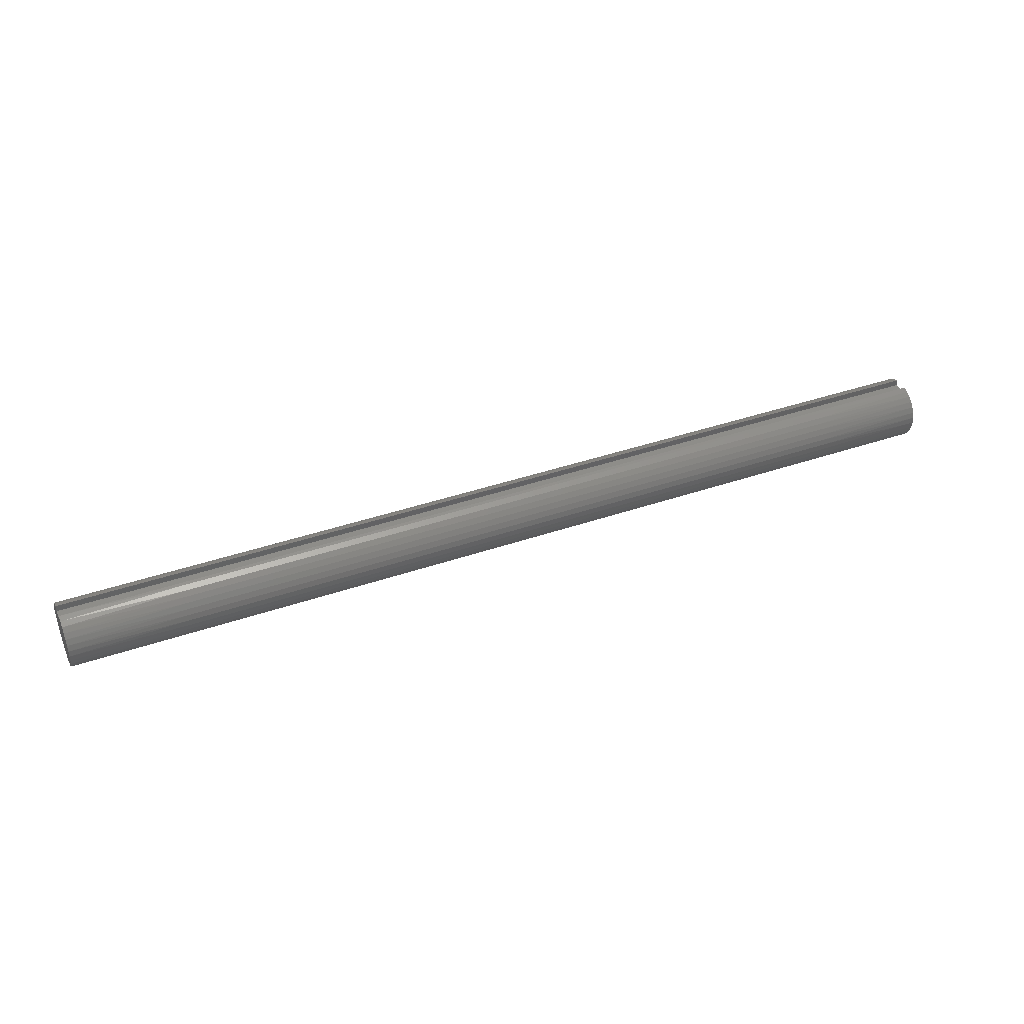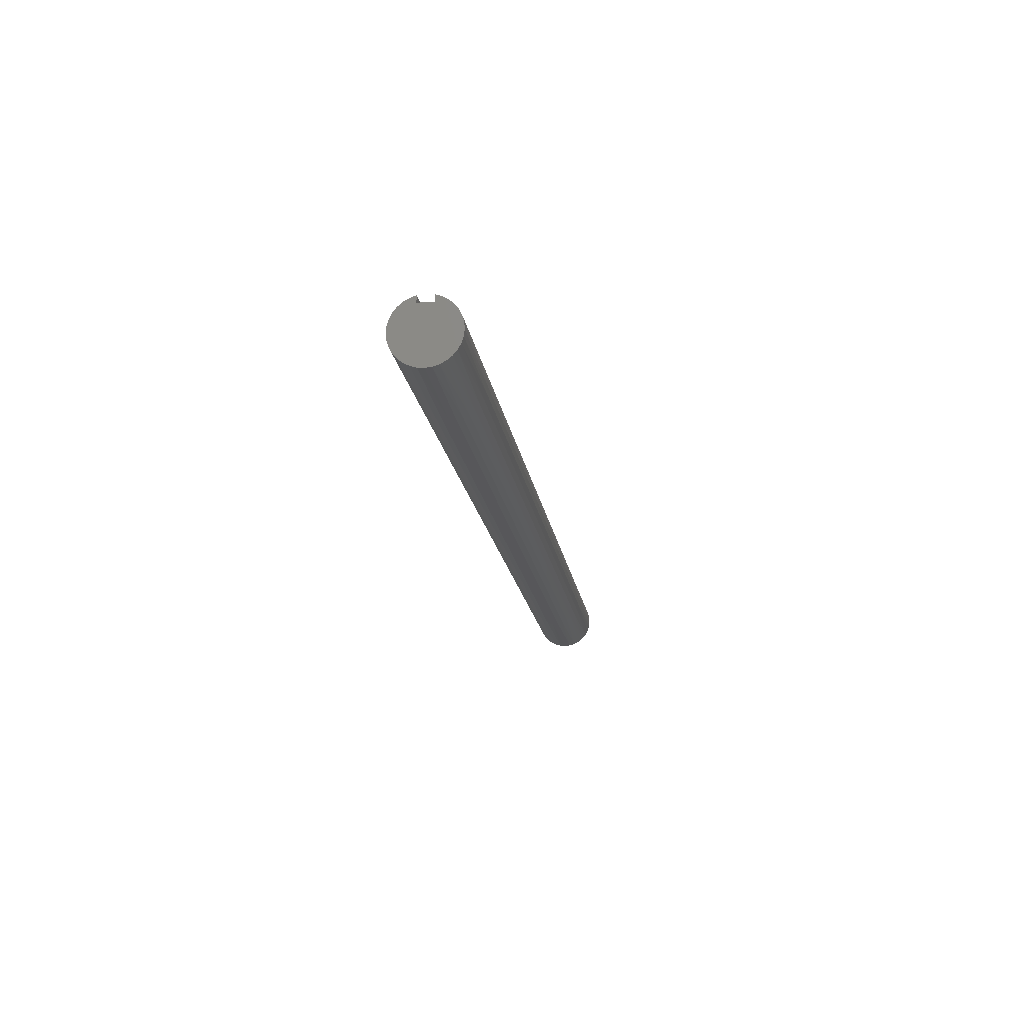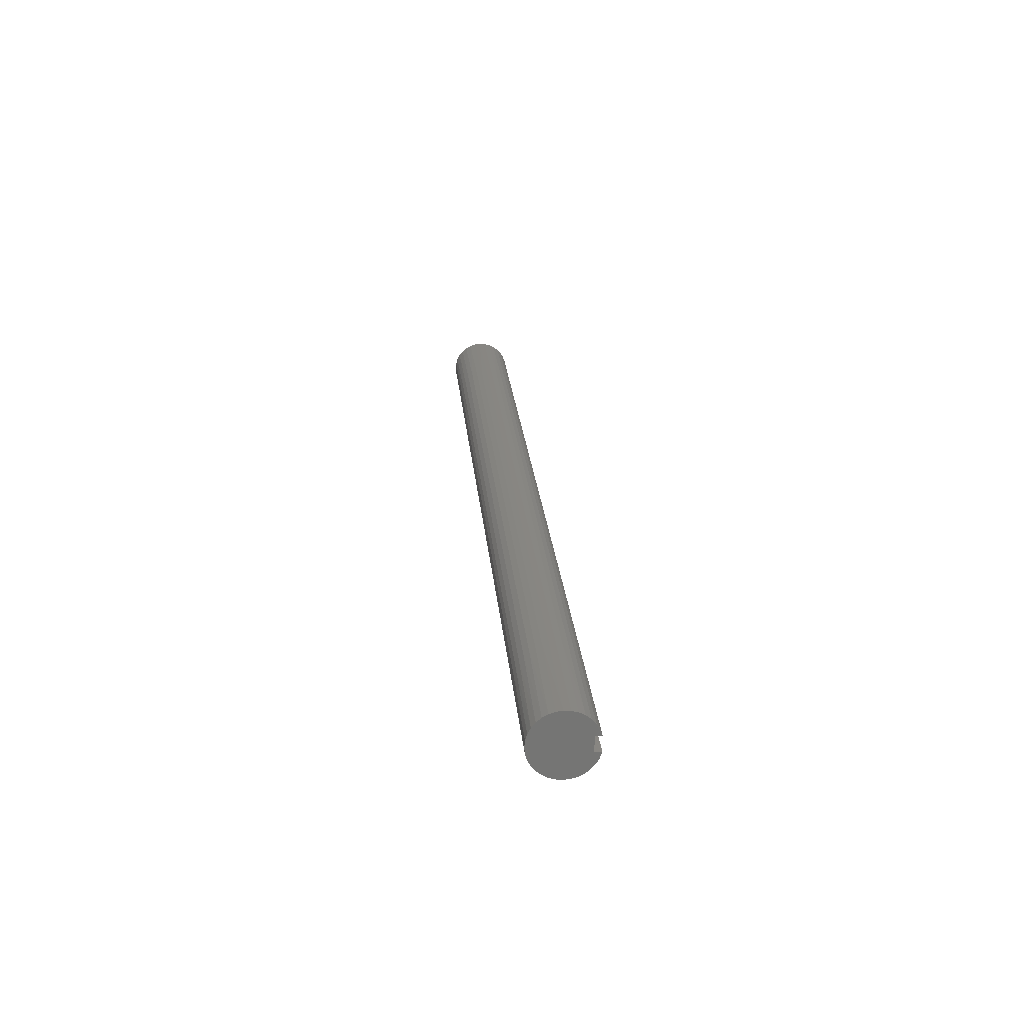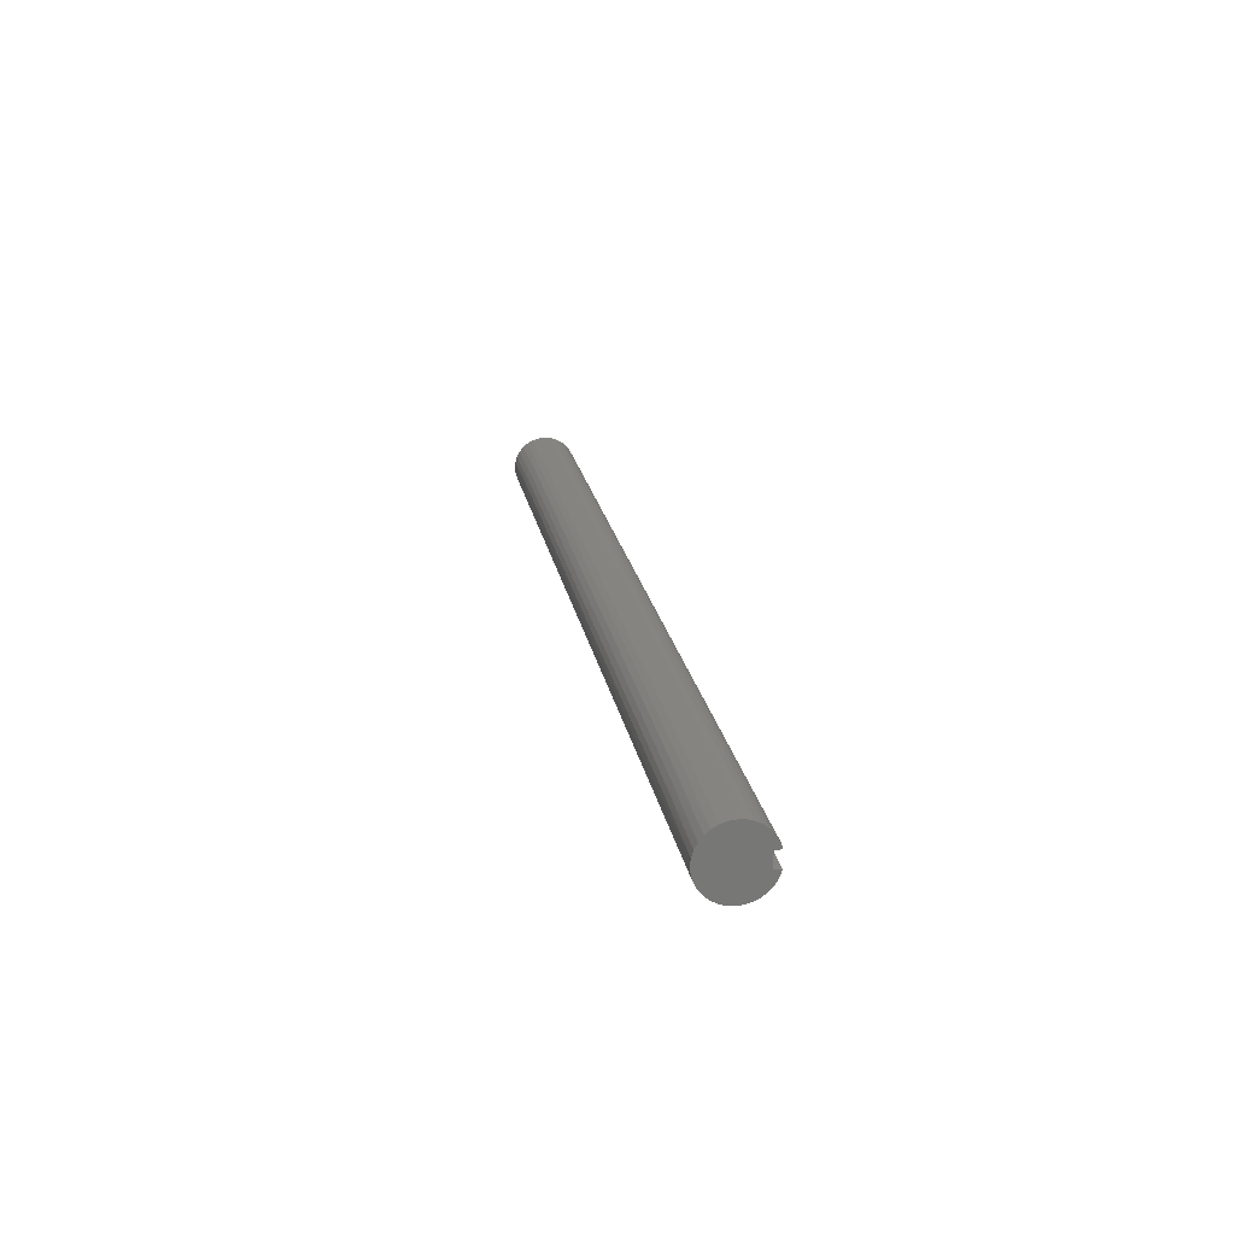
<metadata>
{"format":"stl","ext":"stl","renderer":"f3d","projection":"perspective","resolution":1024,"background":"white","views":[{"elev":39.9,"azim":156.9,"up":"+Y"},{"elev":-17.9,"azim":98.4,"up":"+Y"},{"elev":23.4,"azim":85.0,"up":"+Z"},{"elev":20.4,"azim":80.4,"up":"+Z"}]}
</metadata>
<code>
# stl→obj: 283 verts, 562 faces
v 0 0.625 0.1875
v 24 0.625 0.1875
v 0 0.625 -0.1875
v 24 0.625 -0.1875
v 0 0.7906 -0.1875
v 24 0.7906 -0.1875
v 0 0.7396 0.3363
v 3 0.7896 0.1916
v 0 0.7906 0.1875
v 6 0.7896 0.1916
v 9 0.7896 0.1916
v 9 0.7396 0.3363
v 12 0.7396 0.3363
v 12 0.6609 0.4726
v 15 0.6609 0.4726
v 15 0.5607 0.588
v 18 0.5607 0.588
v 18 0.4393 0.6835
v 21 0.4393 0.6835
v 21 0.302 0.7543
v 24 0.4331 0.6874
v 24 0.2926 0.758
v 21 0.1538 0.7978
v 24 0.141 0.8002
v 21 -0 0.8125
v 24 -0.01582 0.8123
v 21 -0.1538 0.7978
v 24 -0.1721 0.7941
v 21 -0.302 0.7543
v 24 -0.3219 0.746
v 21 -0.4393 0.6835
v 24 -0.4596 0.67
v 21 -0.5607 0.588
v 24 -0.5801 0.5689
v 21 -0.6618 0.4713
v 24 -0.6788 0.4465
v 21 -0.7391 0.3375
v 24 -0.7522 0.3073
v 21 -0.7896 0.1916
v 24 -0.7973 0.1566
v 21 -0.8116 0.03866
v 24 -0.8125 0
v 21 -0.8042 -0.1156
v 24 -0.7973 -0.1566
v 21 -0.7678 -0.2657
v 24 -0.7522 -0.3073
v 21 -0.7036 -0.4062
v 24 -0.6788 -0.4465
v 21 -0.614 -0.5321
v 24 -0.5801 -0.5689
v 21 -0.5023 -0.6387
v 24 -0.4596 -0.67
v 21 -0.3723 -0.7222
v 24 -0.3219 -0.746
v 21 -0.2289 -0.7796
v 24 -0.1721 -0.7941
v 21 -0.07723 -0.8088
v 24 -0.01582 -0.8123
v 21 0.07723 -0.8088
v 24 0.141 -0.8002
v 21 0.2289 -0.7796
v 24 0.2926 -0.758
v 21 0.3723 -0.7222
v 24 0.4331 -0.6874
v 21 0.5023 -0.6387
v 24 0.5575 -0.5911
v 21 0.614 -0.5321
v 24 0.6609 -0.4726
v 21 0.7036 -0.4062
v 24 0.7396 -0.3363
v 21 0.7678 -0.2657
v 18 0.7678 -0.2657
v 15 0.7678 -0.2657
v 15 0.7036 -0.4062
v 12 0.7036 -0.4062
v 12 0.614 -0.5321
v 9 0.614 -0.5321
v 9 0.5023 -0.6387
v 6 0.5023 -0.6387
v 6 0.3723 -0.7222
v 3 0.3723 -0.7222
v 3 0.2289 -0.7796
v 0 0.2926 -0.758
v 0 0.141 -0.8002
v 3 0.07723 -0.8088
v 0 -0.01582 -0.8123
v 3 -0.07723 -0.8088
v 0 -0.1721 -0.7941
v 3 -0.2289 -0.7796
v 0 -0.3219 -0.746
v 3 -0.3723 -0.7222
v 0 -0.4596 -0.67
v 3 -0.5023 -0.6387
v 0 -0.5801 -0.5689
v 3 -0.614 -0.5321
v 0 -0.6788 -0.4465
v 3 -0.7036 -0.4062
v 0 -0.7522 -0.3073
v 3 -0.7678 -0.2657
v 0 -0.7973 -0.1566
v 3 -0.8042 -0.1156
v 0 -0.8125 0
v 3 -0.8116 0.03866
v 0 -0.7973 0.1566
v 3 -0.7896 0.1916
v 0 -0.7522 0.3073
v 3 -0.7391 0.3375
v 0 -0.6788 0.4465
v 3 -0.6618 0.4713
v 0 -0.5801 0.5689
v 3 -0.5607 0.588
v 0 -0.4596 0.67
v 3 -0.4393 0.6835
v 0 -0.3219 0.746
v 3 -0.302 0.7543
v 0 -0.1721 0.7941
v 3 -0.1538 0.7978
v 0 -0.01582 0.8123
v 3 0 0.8125
v 0 0.141 0.8002
v 3 0.1538 0.7978
v 0 0.2926 0.758
v 3 0.302 0.7543
v 0 0.4331 0.6874
v 3 0.4393 0.6835
v 0 0.5575 0.5911
v 3 0.5607 0.588
v 0 0.6609 0.4726
v 3 0.6609 0.4726
v 3 0.7396 0.3363
v 6 0.7396 0.3363
v 0 0.4331 -0.6874
v 3 0.5023 -0.6387
v 6 0.614 -0.5321
v 9 0.7036 -0.4062
v 12 0.7678 -0.2657
v 0 0.5575 -0.5911
v 3 0.614 -0.5321
v 6 0.7036 -0.4062
v 9 0.7678 -0.2657
v 0 0.6609 -0.4726
v 3 0.7036 -0.4062
v 6 0.7678 -0.2657
v 0 0.7396 -0.3363
v 3 0.7678 -0.2657
v 24 0.5575 0.5911
v 21 0.5607 0.588
v 18 0.6609 0.4726
v 15 0.7396 0.3363
v 12 0.7896 0.1916
v 24 0.6609 0.4726
v 21 0.6609 0.4726
v 18 0.7396 0.3363
v 15 0.7896 0.1916
v 24 0.7906 0.1875
v 21 0.7396 0.3363
v 24 0.7396 0.3363
v 21 0.7896 0.1916
v 18 0.7896 0.1916
v 6 0 0.8125
v 6 0.1538 0.7978
v 6 0.302 0.7543
v 6 0.4393 0.6835
v 6 0.5607 0.588
v 6 0.6609 0.4726
v 9 0 0.8125
v 9 0.1538 0.7978
v 9 0.302 0.7543
v 9 0.4393 0.6835
v 9 0.5607 0.588
v 9 0.6609 0.4726
v 6 -0.1538 0.7978
v 6 -0.302 0.7543
v 6 -0.4393 0.6835
v 6 -0.5607 0.588
v 6 -0.6618 0.4713
v 6 -0.7391 0.3375
v 6 -0.7896 0.1916
v 6 -0.8116 0.03866
v 6 -0.8042 -0.1156
v 6 -0.7678 -0.2657
v 6 -0.7036 -0.4062
v 6 -0.614 -0.5321
v 6 -0.5023 -0.6387
v 6 -0.3723 -0.7222
v 6 -0.2289 -0.7796
v 6 -0.07723 -0.8088
v 6 0.07723 -0.8088
v 6 0.2289 -0.7796
v 12 0 0.8125
v 12 0.1538 0.7978
v 12 0.302 0.7543
v 12 0.4393 0.6835
v 12 0.5607 0.588
v 9 -0.1538 0.7978
v 9 -0.302 0.7543
v 9 -0.4393 0.6835
v 9 -0.5607 0.588
v 9 -0.6618 0.4713
v 9 -0.7391 0.3375
v 9 -0.7896 0.1916
v 9 -0.8116 0.03866
v 9 -0.8042 -0.1156
v 9 -0.7678 -0.2657
v 9 -0.7036 -0.4062
v 9 -0.614 -0.5321
v 9 -0.5023 -0.6387
v 9 -0.3723 -0.7222
v 9 -0.2289 -0.7796
v 9 -0.07723 -0.8088
v 9 0.07723 -0.8088
v 9 0.2289 -0.7796
v 9 0.3723 -0.7222
v 15 0 0.8125
v 15 0.1538 0.7978
v 15 0.302 0.7543
v 15 0.4393 0.6835
v 12 -0.1538 0.7978
v 12 -0.302 0.7543
v 12 -0.4393 0.6835
v 12 -0.5607 0.588
v 12 -0.6618 0.4713
v 12 -0.7391 0.3375
v 12 -0.7896 0.1916
v 12 -0.8116 0.03866
v 12 -0.8042 -0.1156
v 12 -0.7678 -0.2657
v 12 -0.7036 -0.4062
v 12 -0.614 -0.5321
v 12 -0.5023 -0.6387
v 12 -0.3723 -0.7222
v 12 -0.2289 -0.7796
v 12 -0.07723 -0.8088
v 12 0.07723 -0.8088
v 12 0.2289 -0.7796
v 12 0.3723 -0.7222
v 12 0.5023 -0.6387
v 18 0 0.8125
v 18 0.1538 0.7978
v 18 0.302 0.7543
v 15 -0.1538 0.7978
v 15 -0.302 0.7543
v 15 -0.4393 0.6835
v 15 -0.5607 0.588
v 15 -0.6618 0.4713
v 15 -0.7391 0.3375
v 15 -0.7896 0.1916
v 15 -0.8116 0.03866
v 15 -0.8042 -0.1156
v 15 -0.7678 -0.2657
v 15 -0.7036 -0.4062
v 15 -0.614 -0.5321
v 15 -0.5023 -0.6387
v 15 -0.3723 -0.7222
v 15 -0.2289 -0.7796
v 15 -0.07723 -0.8088
v 15 0.07723 -0.8088
v 15 0.2289 -0.7796
v 15 0.3723 -0.7222
v 15 0.5023 -0.6387
v 15 0.614 -0.5321
v 18 -0.1538 0.7978
v 18 -0.302 0.7543
v 18 -0.4393 0.6835
v 18 -0.5607 0.588
v 18 -0.6618 0.4713
v 18 -0.7391 0.3375
v 18 -0.7896 0.1916
v 18 -0.8116 0.03866
v 18 -0.8042 -0.1156
v 18 -0.7678 -0.2657
v 18 -0.7036 -0.4062
v 18 -0.614 -0.5321
v 18 -0.5023 -0.6387
v 18 -0.3723 -0.7222
v 18 -0.2289 -0.7796
v 18 -0.07723 -0.8088
v 18 0.07723 -0.8088
v 18 0.2289 -0.7796
v 18 0.3723 -0.7222
v 18 0.5023 -0.6387
v 18 0.614 -0.5321
v 18 0.7036 -0.4062
f 1 2 3
f 3 2 4
f 3 4 5
f 5 4 6
f 7 8 9
f 9 8 10
f 9 10 11
f 11 10 12
f 11 12 13
f 13 12 14
f 13 14 15
f 15 14 16
f 15 16 17
f 17 16 18
f 17 18 19
f 19 18 20
f 19 20 21
f 21 20 22
f 22 20 23
f 22 23 24
f 24 23 25
f 24 25 26
f 26 25 27
f 26 27 28
f 28 27 29
f 28 29 30
f 30 29 31
f 30 31 32
f 32 31 33
f 32 33 34
f 34 33 35
f 34 35 36
f 36 35 37
f 36 37 38
f 38 37 39
f 38 39 40
f 40 39 41
f 40 41 42
f 42 41 43
f 42 43 44
f 44 43 45
f 44 45 46
f 46 45 47
f 46 47 48
f 48 47 49
f 48 49 50
f 50 49 51
f 50 51 52
f 52 51 53
f 52 53 54
f 54 53 55
f 54 55 56
f 56 55 57
f 56 57 58
f 58 57 59
f 58 59 60
f 60 59 61
f 60 61 62
f 62 61 63
f 62 63 64
f 64 63 65
f 64 65 66
f 66 65 67
f 66 67 68
f 68 67 69
f 68 69 70
f 70 69 71
f 70 71 6
f 6 71 72
f 6 72 73
f 73 72 74
f 73 74 75
f 75 74 76
f 75 76 77
f 77 76 78
f 77 78 79
f 79 78 80
f 79 80 81
f 81 80 82
f 81 82 83
f 83 82 84
f 84 82 85
f 84 85 86
f 86 85 87
f 86 87 88
f 88 87 89
f 88 89 90
f 90 89 91
f 90 91 92
f 92 91 93
f 92 93 94
f 94 93 95
f 94 95 96
f 96 95 97
f 96 97 98
f 98 97 99
f 98 99 100
f 100 99 101
f 100 101 102
f 102 101 103
f 102 103 104
f 104 103 105
f 104 105 106
f 106 105 107
f 106 107 108
f 108 107 109
f 108 109 110
f 110 109 111
f 110 111 112
f 112 111 113
f 112 113 114
f 114 113 115
f 114 115 116
f 116 115 117
f 116 117 118
f 118 117 119
f 118 119 120
f 120 119 121
f 120 121 122
f 122 121 123
f 122 123 124
f 124 123 125
f 124 125 126
f 126 125 127
f 126 127 128
f 128 127 129
f 128 129 7
f 7 129 130
f 7 130 8
f 8 130 131
f 8 131 10
f 10 131 12
f 83 132 81
f 81 132 133
f 81 133 79
f 79 133 134
f 79 134 77
f 77 134 135
f 77 135 75
f 75 135 136
f 75 136 73
f 73 136 6
f 132 137 133
f 133 137 138
f 133 138 134
f 134 138 139
f 134 139 135
f 135 139 140
f 135 140 136
f 136 140 5
f 136 5 6
f 137 141 138
f 138 141 142
f 138 142 139
f 139 142 143
f 139 143 140
f 140 143 5
f 141 144 142
f 142 144 145
f 142 145 143
f 143 145 5
f 144 5 145
f 21 146 19
f 19 146 147
f 19 147 17
f 17 147 148
f 17 148 15
f 15 148 149
f 15 149 13
f 13 149 150
f 13 150 11
f 11 150 9
f 146 151 147
f 147 151 152
f 147 152 148
f 148 152 153
f 148 153 149
f 149 153 154
f 149 154 150
f 150 154 155
f 150 155 9
f 152 151 156
f 156 151 157
f 156 157 158
f 158 157 155
f 158 155 159
f 159 155 154
f 159 154 153
f 119 160 121
f 121 160 161
f 121 161 123
f 123 161 162
f 123 162 125
f 125 162 163
f 125 163 127
f 127 163 164
f 127 164 129
f 129 164 165
f 129 165 130
f 130 165 131
f 160 166 161
f 161 166 167
f 161 167 162
f 162 167 168
f 162 168 163
f 163 168 169
f 163 169 164
f 164 169 170
f 164 170 165
f 165 170 171
f 165 171 131
f 131 171 12
f 160 119 172
f 172 119 117
f 172 117 173
f 173 117 115
f 173 115 174
f 174 115 113
f 174 113 175
f 175 113 111
f 175 111 176
f 176 111 109
f 176 109 177
f 177 109 107
f 177 107 178
f 178 107 105
f 178 105 179
f 179 105 103
f 179 103 180
f 180 103 101
f 180 101 181
f 181 101 99
f 181 99 182
f 182 99 97
f 182 97 183
f 183 97 95
f 183 95 184
f 184 95 93
f 184 93 185
f 185 93 91
f 185 91 186
f 186 91 89
f 186 89 187
f 187 89 87
f 187 87 188
f 188 87 85
f 188 85 189
f 189 85 82
f 189 82 80
f 166 190 167
f 167 190 191
f 167 191 168
f 168 191 192
f 168 192 169
f 169 192 193
f 169 193 170
f 170 193 194
f 170 194 171
f 171 194 14
f 171 14 12
f 166 160 195
f 195 160 172
f 195 172 196
f 196 172 173
f 196 173 197
f 197 173 174
f 197 174 198
f 198 174 175
f 198 175 199
f 199 175 176
f 199 176 200
f 200 176 177
f 200 177 201
f 201 177 178
f 201 178 202
f 202 178 179
f 202 179 203
f 203 179 180
f 203 180 204
f 204 180 181
f 204 181 205
f 205 181 182
f 205 182 206
f 206 182 183
f 206 183 207
f 207 183 184
f 207 184 208
f 208 184 185
f 208 185 209
f 209 185 186
f 209 186 210
f 210 186 187
f 210 187 211
f 211 187 188
f 211 188 212
f 212 188 189
f 212 189 213
f 213 189 80
f 213 80 78
f 190 214 191
f 191 214 215
f 191 215 192
f 192 215 216
f 192 216 193
f 193 216 217
f 193 217 194
f 194 217 16
f 194 16 14
f 190 166 218
f 218 166 195
f 218 195 219
f 219 195 196
f 219 196 220
f 220 196 197
f 220 197 221
f 221 197 198
f 221 198 222
f 222 198 199
f 222 199 223
f 223 199 200
f 223 200 224
f 224 200 201
f 224 201 225
f 225 201 202
f 225 202 226
f 226 202 203
f 226 203 227
f 227 203 204
f 227 204 228
f 228 204 205
f 228 205 229
f 229 205 206
f 229 206 230
f 230 206 207
f 230 207 231
f 231 207 208
f 231 208 232
f 232 208 209
f 232 209 233
f 233 209 210
f 233 210 234
f 234 210 211
f 234 211 235
f 235 211 212
f 235 212 236
f 236 212 213
f 236 213 237
f 237 213 78
f 237 78 76
f 214 238 215
f 215 238 239
f 215 239 216
f 216 239 240
f 216 240 217
f 217 240 18
f 217 18 16
f 214 190 241
f 241 190 218
f 241 218 242
f 242 218 219
f 242 219 243
f 243 219 220
f 243 220 244
f 244 220 221
f 244 221 245
f 245 221 222
f 245 222 246
f 246 222 223
f 246 223 247
f 247 223 224
f 247 224 248
f 248 224 225
f 248 225 249
f 249 225 226
f 249 226 250
f 250 226 227
f 250 227 251
f 251 227 228
f 251 228 252
f 252 228 229
f 252 229 253
f 253 229 230
f 253 230 254
f 254 230 231
f 254 231 255
f 255 231 232
f 255 232 256
f 256 232 233
f 256 233 257
f 257 233 234
f 257 234 258
f 258 234 235
f 258 235 259
f 259 235 236
f 259 236 260
f 260 236 237
f 260 237 261
f 261 237 76
f 261 76 74
f 238 25 239
f 239 25 23
f 239 23 240
f 240 23 20
f 240 20 18
f 238 214 262
f 262 214 241
f 262 241 263
f 263 241 242
f 263 242 264
f 264 242 243
f 264 243 265
f 265 243 244
f 265 244 266
f 266 244 245
f 266 245 267
f 267 245 246
f 267 246 268
f 268 246 247
f 268 247 269
f 269 247 248
f 269 248 270
f 270 248 249
f 270 249 271
f 271 249 250
f 271 250 272
f 272 250 251
f 272 251 273
f 273 251 252
f 273 252 274
f 274 252 253
f 274 253 275
f 275 253 254
f 275 254 276
f 276 254 255
f 276 255 277
f 277 255 256
f 277 256 278
f 278 256 257
f 278 257 279
f 279 257 258
f 279 258 280
f 280 258 259
f 280 259 281
f 281 259 260
f 281 260 282
f 282 260 261
f 282 261 283
f 283 261 74
f 283 74 72
f 25 238 27
f 27 238 262
f 27 262 29
f 29 262 263
f 29 263 31
f 31 263 264
f 31 264 33
f 33 264 265
f 33 265 35
f 35 265 266
f 35 266 37
f 37 266 267
f 37 267 39
f 39 267 268
f 39 268 41
f 41 268 269
f 41 269 43
f 43 269 270
f 43 270 45
f 45 270 271
f 45 271 47
f 47 271 272
f 47 272 49
f 49 272 273
f 49 273 51
f 51 273 274
f 51 274 53
f 53 274 275
f 53 275 55
f 55 275 276
f 55 276 57
f 57 276 277
f 57 277 59
f 59 277 278
f 59 278 61
f 61 278 279
f 61 279 63
f 63 279 280
f 63 280 65
f 65 280 281
f 65 281 67
f 67 281 282
f 67 282 69
f 69 282 283
f 69 283 71
f 71 283 72
f 156 158 159
f 156 159 153
f 156 153 152
f 9 155 1
f 1 155 2
f 155 157 2
f 2 157 151
f 2 151 146
f 146 21 2
f 2 21 22
f 2 22 24
f 24 26 2
f 2 26 28
f 2 28 30
f 32 52 30
f 30 52 54
f 30 54 2
f 2 54 4
f 4 54 56
f 4 56 58
f 52 32 50
f 50 32 34
f 50 34 48
f 48 34 36
f 48 36 46
f 46 36 38
f 46 38 44
f 44 38 40
f 44 40 42
f 58 60 4
f 4 60 62
f 4 62 64
f 64 66 4
f 4 66 68
f 4 68 70
f 70 6 4
f 9 1 7
f 7 1 128
f 128 1 126
f 126 1 124
f 124 1 122
f 122 1 120
f 120 1 118
f 118 1 116
f 116 1 114
f 114 1 3
f 114 3 90
f 90 3 88
f 88 3 86
f 86 3 84
f 84 3 83
f 83 3 132
f 132 3 137
f 137 3 141
f 141 3 144
f 144 3 5
f 114 90 112
f 112 90 92
f 112 92 110
f 110 92 94
f 110 94 108
f 108 94 96
f 108 96 106
f 106 96 98
f 106 98 104
f 104 98 100
f 104 100 102

</code>
